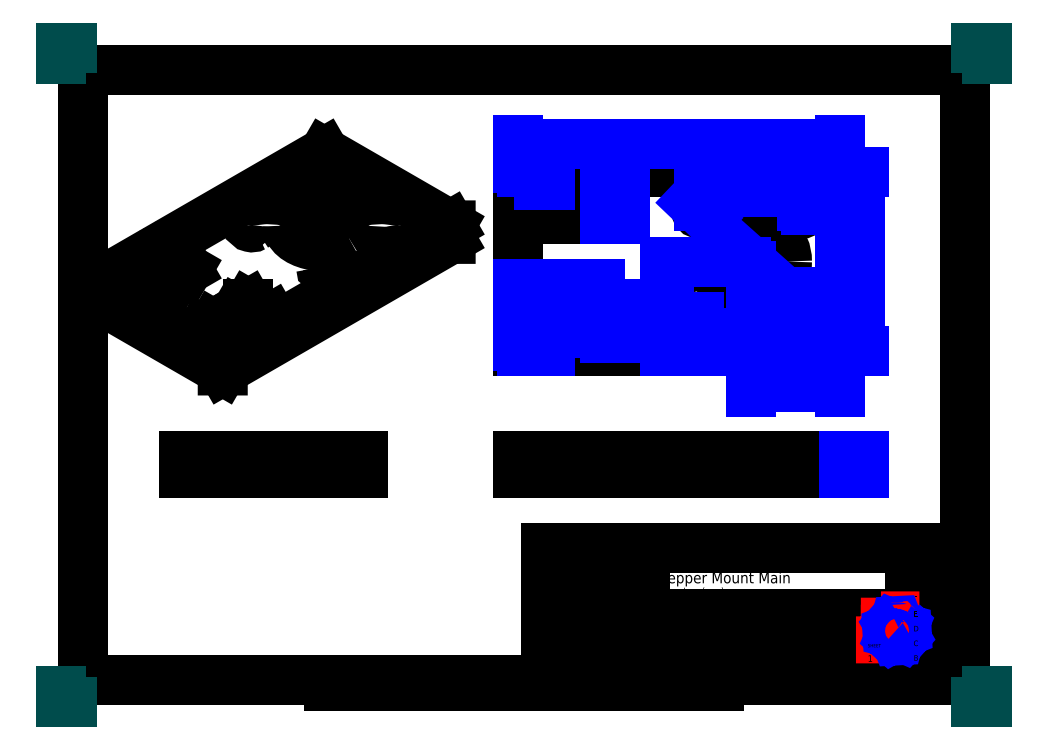
<metadata>
{"format":"dxf","ext":"dxf","renderer":"ezdxf+matplotlib","layout":"modelspace","background":"white","min_lineweight":24,"dpi":150}
</metadata>
<code>
0
SECTION
2
ENTITIES
0
LWPOLYLINE
8
BORDER
90
    5
70
    0
43
0
10
10
20
-287
10
410
20
-287
10
410
20
-10
10
10
20
-10
10
10
20
-287
0
LWPOLYLINE
8
BORDER
90
    2
70
    0
43
0
10
210
20
-10
10
210
20
0
0
LWPOLYLINE
8
BORDER
90
    2
70
    0
43
0
10
210
20
-287
10
210
20
-297
0
LWPOLYLINE
8
BORDER
90
    2
70
    0
43
0
10
10
20
-148.5
10
0
20
-148.5
0
LWPOLYLINE
8
BORDER
90
    2
70
    0
43
0
10
410
20
-148.5
10
420
20
-148.5
0
LWPOLYLINE
8
BORDER
90
    2
70
    0
43
0
10
367.5
20
-287
10
367.5
20
-294.5
0
LWPOLYLINE
8
BORDER
90
    2
70
    0
43
0
10
52.5
20
-287
10
52.5
20
-294.5
0
LWPOLYLINE
8
BORDER
90
    2
70
    0
43
0
10
315
20
-287
10
315
20
-294.5
0
LWPOLYLINE
8
BORDER
90
    2
70
    0
43
0
10
105
20
-287
10
105
20
-294.5
0
LWPOLYLINE
8
BORDER
90
    2
70
    0
43
0
10
262.5
20
-10
10
262.5
20
-2.5
0
LWPOLYLINE
8
BORDER
90
    2
70
    0
43
0
10
157.5
20
-10
10
157.5
20
-2.5
0
LWPOLYLINE
8
BORDER
90
    2
70
    0
43
0
10
315
20
-10
10
315
20
-2.5
0
LWPOLYLINE
8
BORDER
90
    2
70
    0
43
0
10
105
20
-10
10
105
20
-2.5
0
LWPOLYLINE
8
BORDER
90
    2
70
    0
43
0
10
367.5
20
-10
10
367.5
20
-2.5
0
LWPOLYLINE
8
BORDER
90
    2
70
    0
43
0
10
52.5
20
-10
10
52.5
20
-2.5
0
LWPOLYLINE
8
BORDER
90
    2
70
    0
43
0
10
10
20
-74.3
10
2.5
20
-74.3
0
LWPOLYLINE
8
BORDER
90
    2
70
    0
43
0
10
10
20
-222.7
10
2.5
20
-222.7
0
LWPOLYLINE
8
BORDER
90
    2
70
    0
43
0
10
410
20
-74.3
10
417.5
20
-74.3
0
LWPOLYLINE
8
BORDER
90
    2
70
    0
43
0
10
410
20
-222.7
10
417.5
20
-222.7
0
LWPOLYLINE
8
BORDER
90
    2
70
    0
43
0
10
110
20
-289.5
10
310
20
-289.5
0
LWPOLYLINE
8
BORDER
90
    2
70
    0
43
0
10
160
20
-287
10
160
20
-292
0
LWPOLYLINE
8
BORDER
90
    2
70
    0
43
0
10
260
20
-287
10
260
20
-292
0
LWPOLYLINE
8
BORDER
90
    2
70
    0
43
0
10
170
20
-287
10
170
20
-289.5
0
LWPOLYLINE
8
BORDER
90
    2
70
    0
43
0
10
250
20
-287
10
250
20
-289.5
0
LWPOLYLINE
8
BORDER
90
    2
70
    0
43
0
10
180
20
-287
10
180
20
-289.5
0
LWPOLYLINE
8
BORDER
90
    2
70
    0
43
0
10
240
20
-287
10
240
20
-289.5
0
LWPOLYLINE
8
BORDER
90
    2
70
    0
43
0
10
190
20
-287
10
190
20
-289.5
0
LWPOLYLINE
8
BORDER
90
    2
70
    0
43
0
10
230
20
-287
10
230
20
-289.5
0
LWPOLYLINE
8
BORDER
90
    2
70
    0
43
0
10
200
20
-287
10
200
20
-289.5
0
LWPOLYLINE
8
BORDER
90
    2
70
    0
43
0
10
220
20
-287
10
220
20
-289.5
0
LWPOLYLINE
8
BORDER
90
    2
70
    0
43
0
10
110
20
-287
10
110
20
-292
0
LWPOLYLINE
8
BORDER
90
    2
70
    0
43
0
10
310
20
-287
10
310
20
-292
0
LWPOLYLINE
8
BORDER
90
    2
70
    0
43
0
10
120
20
-287
10
120
20
-289.5
0
LWPOLYLINE
8
BORDER
90
    2
70
    0
43
0
10
300
20
-287
10
300
20
-289.5
0
LWPOLYLINE
8
BORDER
90
    2
70
    0
43
0
10
130
20
-287
10
130
20
-289.5
0
LWPOLYLINE
8
BORDER
90
    2
70
    0
43
0
10
290
20
-287
10
290
20
-289.5
0
LWPOLYLINE
8
BORDER
90
    2
70
    0
43
0
10
140
20
-287
10
140
20
-289.5
0
LWPOLYLINE
8
BORDER
90
    2
70
    0
43
0
10
280
20
-287
10
280
20
-289.5
0
LWPOLYLINE
8
BORDER
90
    2
70
    0
43
0
10
150
20
-287
10
150
20
-289.5
0
LWPOLYLINE
8
BORDER
90
    2
70
    0
43
0
10
270
20
-287
10
270
20
-289.5
0
LWPOLYLINE
8
TITLEBLOCK
90
    2
70
    0
43
0
10
220
20
-287
10
410
20
-287
0
LWPOLYLINE
8
TITLEBLOCK
90
    4
70
    0
43
0
10
220
20
-287
10
220
20
-227
10
410
20
-227
10
410
20
-287
0
LWPOLYLINE
8
TITLEBLOCK
90
    2
70
    0
43
0
10
220
20
-283
10
385
20
-283
0
LWPOLYLINE
8
TITLEBLOCK
90
    2
70
    0
43
0
10
220
20
-270
10
385
20
-270
0
LWPOLYLINE
8
TITLEBLOCK
90
    2
70
    0
43
0
10
220
20
-257
10
385
20
-257
0
LWPOLYLINE
8
TITLEBLOCK
90
    2
70
    0
43
0
10
220
20
-242
10
265
20
-242
0
LWPOLYLINE
8
TITLEBLOCK
90
    2
70
    0
43
0
10
385
20
-280.3
10
410
20
-280.3
0
LWPOLYLINE
8
TITLEBLOCK
90
    2
70
    0
43
0
10
385
20
-273.7
10
410
20
-273.7
0
LWPOLYLINE
8
TITLEBLOCK
90
    2
70
    0
43
0
10
385
20
-267
10
410
20
-267
0
LWPOLYLINE
8
TITLEBLOCK
90
    2
70
    0
43
0
10
385
20
-260.3
10
410
20
-260.3
0
LWPOLYLINE
8
TITLEBLOCK
90
    2
70
    0
43
0
10
385
20
-253.7
10
410
20
-253.7
0
LWPOLYLINE
8
TITLEBLOCK
90
    2
70
    0
43
0
10
385
20
-247
10
410
20
-247
0
LWPOLYLINE
8
TITLEBLOCK
90
    2
70
    0
43
0
10
385
20
-240.3
10
410
20
-240.3
0
LWPOLYLINE
8
TITLEBLOCK
90
    2
70
    0
43
0
10
385
20
-233.7
10
410
20
-233.7
0
LWPOLYLINE
8
TITLEBLOCK
90
    2
70
    0
43
0
10
240
20
-283
10
240
20
-257
0
LWPOLYLINE
8
TITLEBLOCK
90
    2
70
    0
43
0
10
265
20
-283
10
265
20
-227
0
LWPOLYLINE
8
TITLEBLOCK
90
    2
70
    0
43
0
10
365
20
-283
10
365
20
-270
0
LWPOLYLINE
8
TITLEBLOCK
90
    2
70
    0
43
0
10
385
20
-287
10
385
20
-227
0
LWPOLYLINE
8
TITLEBLOCK
90
    2
70
    0
43
0
10
390
20
-287
10
390
20
-227
0
LWPOLYLINE
8
TITLEBLOCK
90
    2
70
    0
43
0
10
242
20
-263.5
10
263
20
-263.5
0
LWPOLYLINE
8
TITLEBLOCK
90
    2
70
    0
43
0
10
257.5
20
-269
10
257.5
20
-258
0
LWPOLYLINE
8
TITLEBLOCK
90
    5
70
    0
43
0
10
243.5
20
-265.5
10
243.5
20
-261.5
10
251.5
20
-259.5
10
251.5
20
-267.5
10
243.5
20
-265.5
0
LWPOLYLINE
8
LOGO
90
   12
70
    1
43
0
10
371.9
20
-258
10
371.9
20
-268
10
374.2
20
-268
10
374.2
20
-264.1
10
375.7
20
-264.1
10
375.7
20
-262.6
10
374.2
20
-262.6
10
374.2
20
-260.9
10
378
20
-260.9
10
378
20
-258
10
371.9
20
-258
10
371.9
20
-258
0
LWPOLYLINE
8
LOGO
90
   34
70
    1
43
0
10
381.8
20
-261
10
380.5
20
-261.7
10
380
20
-261.5
10
379.4
20
-260.1
10
378.6
20
-260.2
10
378.2
20
-261.6
10
377.6
20
-261.9
10
376.3
20
-261.3
10
375.7
20
-261.9
10
376.4
20
-263.2
10
376.2
20
-263.8
10
374.8
20
-264.3
10
374.9
20
-265.2
10
376.3
20
-265.6
10
376.6
20
-266.1
10
376
20
-267.5
10
376.6
20
-268.1
10
377.9
20
-267.3
10
378.5
20
-267.6
10
379
20
-268.9
10
379.9
20
-268.9
10
380.3
20
-267.5
10
380.8
20
-267.2
10
382.2
20
-267.8
10
382.8
20
-267.2
10
382
20
-265.9
10
382.2
20
-265.3
10
383.6
20
-264.7
10
383.6
20
-263.9
10
382.1
20
-263.5
10
381.9
20
-262.9
10
382.5
20
-261.6
10
381.8
20
-261
10
381.8
20
-261
0
LWPOLYLINE
8
LOGO
90
   34
70
    1
43
0
10
379.9
20
-263.1
10
380.2
20
-263.3
10
380.4
20
-263.5
10
380.6
20
-263.7
10
380.7
20
-264
10
380.8
20
-264.3
10
380.8
20
-264.6
10
380.8
20
-264.9
10
380.7
20
-265.2
10
380.5
20
-265.5
10
380.3
20
-265.7
10
380
20
-265.9
10
379.8
20
-266
10
379.5
20
-266.1
10
379.2
20
-266.1
10
378.9
20
-266.1
10
378.6
20
-266
10
378.3
20
-265.8
10
378.1
20
-265.6
10
377.9
20
-265.4
10
377.8
20
-265.1
10
377.7
20
-264.8
10
377.7
20
-264.5
10
377.7
20
-264.2
10
377.8
20
-263.9
10
378
20
-263.6
10
378.2
20
-263.4
10
378.4
20
-263.2
10
378.7
20
-263.1
10
379
20
-263
10
379.3
20
-263
10
379.6
20
-263
10
379.9
20
-263.1
10
379.9
20
-263.1
0
CIRCLE
8
TITLEBLOCK
10
257.5
20
-263.5
40
4
0
CIRCLE
8
TITLEBLOCK
10
257.5
20
-263.5
40
2
0
LINE
8
PAPERSIZE
10
0
20
-5
11
0
21
0
0
LINE
8
PAPERSIZE
10
0
20
0
11
5
21
0
0
LINE
8
PAPERSIZE
10
415
20
0
11
420
21
0
0
LINE
8
PAPERSIZE
10
420
20
0
11
420
21
-5
0
LINE
8
PAPERSIZE
10
420
20
-292
11
420
21
-297
0
LINE
8
PAPERSIZE
10
420
20
-297
11
415
21
-297
0
LINE
8
PAPERSIZE
10
0
20
-292
11
0
21
-297
0
LINE
8
PAPERSIZE
10
0
20
-297
11
5
21
-297
0
TEXT
8
BORDER
10
413.6
20
-261.7
30
0
40
3.5
1
1
50
0
41
1
51
0
7
standard
71
    0
210
0
220
0
230
1
0
TEXT
8
BORDER
10
413.5
20
-187.5
30
0
40
3.5
1
2
50
0
41
1
51
0
7
standard
71
    0
210
0
220
0
230
1
0
TEXT
8
BORDER
10
413.4
20
-113.2
30
0
40
3.5
1
3
50
0
41
1
51
0
7
standard
71
    0
210
0
220
0
230
1
0
TEXT
8
BORDER
10
413.5
20
-38.95
30
0
40
3.5
1
4
50
0
41
1
51
0
7
standard
71
    0
210
0
220
0
230
1
0
TEXT
8
BORDER
10
392.2
20
-293.8
30
0
40
3.5
1
A
50
0
41
1
51
0
7
standard
71
    0
210
0
220
0
230
1
0
TEXT
8
BORDER
10
339.7
20
-293.8
30
0
40
3.5
1
B
50
0
41
1
51
0
7
standard
71
    0
210
0
220
0
230
1
0
TEXT
8
BORDER
10
77.22
20
-293.8
30
0
40
3.5
1
G
50
0
41
1
51
0
7
standard
71
    0
210
0
220
0
230
1
0
TEXT
8
BORDER
10
24.72
20
-293.8
30
0
40
3.5
1
H
50
0
41
1
51
0
7
standard
71
    0
210
0
220
0
230
1
0
TEXT
8
BORDER
10
6.826
20
-38.57
30
0
40
3.5
1
4
50
90
41
1
51
0
7
standard
71
    0
210
0
220
0
230
1
0
TEXT
8
BORDER
10
6.745
20
-112.8
30
0
40
3.5
1
3
50
90
41
1
51
0
7
standard
71
    0
210
0
220
0
230
1
0
TEXT
8
BORDER
10
6.795
20
-187.1
30
0
40
3.5
1
2
50
90
41
1
51
0
7
standard
71
    0
210
0
220
0
230
1
0
TEXT
8
BORDER
10
6.916
20
-261.3
30
0
40
3.5
1
1
50
90
41
1
51
0
7
standard
71
    0
210
0
220
0
230
1
0
TEXT
8
BORDER
10
28.15
20
-6.849
30
0
40
3.5
1
H
50
90
41
1
51
0
7
standard
71
    0
210
0
220
0
230
1
0
TEXT
8
BORDER
10
80.65
20
-6.849
30
0
40
3.5
1
G
50
90
41
1
51
0
7
standard
71
    0
210
0
220
0
230
1
0
TEXT
8
BORDER
10
133.2
20
-6.849
30
0
40
3.5
1
F
50
90
41
1
51
0
7
standard
71
    0
210
0
220
0
230
1
0
TEXT
8
BORDER
10
185.7
20
-6.849
30
0
40
3.5
1
E
50
90
41
1
51
0
7
standard
71
    0
210
0
220
0
230
1
0
TEXT
8
BORDER
10
238.2
20
-6.849
30
0
40
3.5
1
D
50
90
41
1
51
0
7
standard
71
    0
210
0
220
0
230
1
0
TEXT
8
BORDER
10
290.7
20
-6.849
30
0
40
3.5
1
C
50
90
41
1
51
0
7
standard
71
    0
210
0
220
0
230
1
0
TEXT
8
BORDER
10
343.2
20
-6.849
30
0
40
3.5
1
B
50
90
41
1
51
0
7
standard
71
    0
210
0
220
0
230
1
0
TEXT
8
BORDER
10
395.7
20
-6.849
30
0
40
3.5
1
A
50
90
41
1
51
0
7
standard
71
    0
210
0
220
0
230
1
0
TEXT
8
TITLEBLOCK
10
387.5
20
-231.5
30
0
40
2.5
1
I
50
0
41
1
51
0
7
standard
71
    0
210
0
220
0
230
1
0
TEXT
8
TITLEBLOCK
10
386.7
20
-238.2
30
0
40
2.5
1
H
50
0
41
1
51
0
7
standard
71
    0
210
0
220
0
230
1
0
TEXT
8
TITLEBLOCK
10
386.6
20
-244.8
30
0
40
2.5
1
G
50
0
41
1
51
0
7
standard
71
    0
210
0
220
0
230
1
0
TEXT
8
TITLEBLOCK
10
386.9
20
-251.5
30
0
40
2.5
1
F
50
0
41
1
51
0
7
standard
71
    0
210
0
220
0
230
1
0
TEXT
8
TITLEBLOCK
10
386.8
20
-258.2
30
0
40
2.5
1
E
50
0
41
1
51
0
7
standard
71
    0
210
0
220
0
230
1
0
TEXT
8
TITLEBLOCK
10
386.7
20
-264.8
30
0
40
2.5
1
D
50
0
41
1
51
0
7
standard
71
    0
210
0
220
0
230
1
0
TEXT
8
TITLEBLOCK
10
386.7
20
-271.5
30
0
40
2.5
1
C
50
0
41
1
51
0
7
standard
71
    0
210
0
220
0
230
1
0
TEXT
8
TITLEBLOCK
10
386.8
20
-278.2
30
0
40
2.5
1
B
50
0
41
1
51
0
7
standard
71
    0
210
0
220
0
230
1
0
TEXT
8
TITLEBLOCK
10
386.8
20
-284.8
30
0
40
2.5
1
A
50
0
41
1
51
0
7
standard
71
    0
210
0
220
0
230
1
0
TEXT
8
TITLEBLOCK
10
365.9
20
-272.1
30
0
40
1.5
1
SHEET
50
0
41
1
51
0
7
standard
71
    0
210
0
220
0
230
1
0
TEXT
8
TITLEBLOCK
10
265.9
20
-272.1
30
0
40
1.5
1
DRAWING NUMBER
50
0
41
1
51
0
7
standard
71
    0
210
0
220
0
230
1
0
TEXT
8
TITLEBLOCK
10
240.9
20
-272.1
30
0
40
1.5
1
WEIGHT (kg)
50
0
41
1
51
0
7
standard
71
    0
210
0
220
0
230
1
0
TEXT
8
TITLEBLOCK
10
220.9
20
-272.1
30
0
40
1.5
1
SCALE
50
0
41
1
51
0
7
standard
71
    0
210
0
220
0
230
1
0
TEXT
8
TITLEBLOCK
10
220.9
20
-259.1
30
0
40
1.5
1
SIZE
50
0
41
1
51
0
7
standard
71
    0
210
0
220
0
230
1
0
TEXT
8
TITLEBLOCK
10
220.9
20
-251.6
30
0
40
1.5
1
DATE:
50
0
41
1
51
0
7
standard
71
    0
210
0
220
0
230
1
0
TEXT
8
TITLEBLOCK
10
220.9
20
-244.1
30
0
40
1.5
1
CHECKED BY:
50
0
41
1
51
0
7
standard
71
    0
210
0
220
0
230
1
0
TEXT
8
TITLEBLOCK
10
220.9
20
-229.1
30
0
40
1.5
1
DESIGNED BY:
50
0
41
1
51
0
7
standard
71
    0
210
0
220
0
230
1
0
TEXT
8
TITLEBLOCK
10
220.9
20
-236.6
30
0
40
1.5
1
DATE:
50
0
41
1
51
0
7
standard
71
    0
210
0
220
0
230
1
0
TEXT
8
TITLEBLOCK
10
220.9
20
-285.8
30
0
40
1.5
1
This drawing is our property; it can't be reproduced or communicated without our written agreement.
50
0
41
1
51
0
7
standard
71
    0
210
0
220
0
230
1
0
TEXT
8
TITLEBLOCK
10
220.9
20
-233.2
30
0
40
3
1
Drew Sommer
50
0
41
1
51
0
7
standard
71
    0
210
0
220
0
230
1
0
TEXT
8
TITLEBLOCK
10
220.9
20
-240.8
30
0
40
3
1
25/06/2017
50
0
41
1
51
0
7
standard
71
    0
210
0
220
0
230
1
0
TEXT
8
TITLEBLOCK
10
365.9
20
-278.7
30
0
40
3
1
1
50
0
41
1
51
0
7
standard
71
    0
210
0
220
0
230
1
0
TEXT
8
TITLEBLOCK
10
268.7
20
-247.9
30
0
40
3
1
millimetres (mm)
50
0
41
1
51
0
7
standard
71
    0
210
0
220
0
230
1
0
TEXT
8
TITLEBLOCK
10
225.5
20
-266.3
30
0
40
5
1
A3
50
0
41
1
51
0
7
standard
71
    0
210
0
220
0
230
1
0
TEXT
8
TITLEBLOCK
10
398.8
20
-231.2
30
0
40
2.5
1
_
50
0
41
1
51
0
7
standard
71
    0
210
0
220
0
230
1
0
TEXT
8
TITLEBLOCK
10
398.8
20
-237.9
30
0
40
2.5
1
_
50
0
41
1
51
0
7
standard
71
    0
210
0
220
0
230
1
0
TEXT
8
TITLEBLOCK
10
398.8
20
-244.6
30
0
40
2.5
1
_
50
0
41
1
51
0
7
standard
71
    0
210
0
220
0
230
1
0
TEXT
8
TITLEBLOCK
10
398.8
20
-251.2
30
0
40
2.5
1
_
50
0
41
1
51
0
7
standard
71
    0
210
0
220
0
230
1
0
TEXT
8
TITLEBLOCK
10
398.8
20
-257.9
30
0
40
2.5
1
_
50
0
41
1
51
0
7
standard
71
    0
210
0
220
0
230
1
0
TEXT
8
TITLEBLOCK
10
398.8
20
-264.6
30
0
40
2.5
1
_
50
0
41
1
51
0
7
standard
71
    0
210
0
220
0
230
1
0
TEXT
8
TITLEBLOCK
10
398.8
20
-271.2
30
0
40
2.5
1
_
50
0
41
1
51
0
7
standard
71
    0
210
0
220
0
230
1
0
TEXT
8
TITLEBLOCK
10
398.8
20
-277.9
30
0
40
2.5
1
_
50
0
41
1
51
0
7
standard
71
    0
210
0
220
0
230
1
0
TEXT
8
TITLEBLOCK
10
398.8
20
-284.6
30
0
40
2.5
1
_
50
0
41
1
51
0
7
standard
71
    0
210
0
220
0
230
1
0
TEXT
8
TITLEBLOCK
10
268.7
20
-243
30
0
40
5
1
Stepper Mount Main
50
0
41
1
51
0
7
standard
71
    0
210
0
220
0
230
1
0
TEXT
8
TITLEBLOCK
10
220.9
20
-278.7
30
0
40
3
1
1.5
50
0
41
1
51
0
7
standard
71
    0
210
0
220
0
230
1
0
INSERT
8
0
2
Ortho1
10
207
20
-192.8
30
0
41
1.5
42
1.5
43
0
50
90
70
    1
71
    1
44
0
45
0
0
INSERT
8
0
2
Ortho0011
10
55.83
20
-192.8
30
0
41
1.5
42
1.5
43
0
50
-90
70
    1
71
    1
44
0
45
0
0
INSERT
8
0
2
Ortho0021
10
15.99
20
-113.4
30
0
41
1.5
42
1.5
43
0
50
-60
70
    1
71
    1
44
0
45
0
0
INSERT
8
0
2
Ortho0031
10
207
20
-56.5
30
0
41
1.5
42
1.5
43
0
50
-90
70
    1
71
    1
44
0
45
0
0
DIMENSION
8
DIMENSIONS
2
*D1
10
362.4
20
-192.7
30
0
11
359.6
21
-189
31
0
70
   32
71
    5
72
    0
3
Standard
53
0
210
0
220
0
230
1
13
353.3
23
-185.2
33
0
14
353.3
24
-192.7
34
0
50
90
0
DIMENSION
8
DIMENSIONS
2
*D2
10
362.4
20
-137.5
30
0
11
359.6
21
-97
31
0
70
   32
71
    5
72
    0
3
Standard
53
0
210
0
220
0
230
1
13
353.3
23
-56.5
33
0
14
353.3
24
-137.5
34
0
50
90
0
DIMENSION
8
DIMENSIONS
2
*D3
10
253.9
20
-131.5
30
0
11
251.2
21
-124
31
0
70
   32
71
    5
72
    0
3
Standard
53
0
210
0
220
0
230
1
13
244.5
23
-116.5
33
0
14
244.5
24
-131.5
34
0
50
90
0
DIMENSION
8
DIMENSIONS
2
*D4
10
253.6
20
-77.5
30
0
11
250.9
21
-70
31
0
70
   32
71
    5
72
    0
3
Standard
53
0
210
0
220
0
230
1
13
244.5
23
-62.5
33
0
14
244.5
24
-77.5
34
0
50
90
0
DIMENSION
8
DIMENSIONS
2
*D5
10
346.6
20
-56.5
30
0
11
343.8
21
-65.13
31
0
70
   32
71
    5
72
    0
3
Standard
53
0
210
0
220
0
230
1
13
336
23
-73.75
33
0
14
353.3
24
-56.5
34
0
50
90
0
DIMENSION
8
DIMENSIONS
2
*D6
10
346.3
20
-137.5
30
0
11
343.6
21
-128.9
31
0
70
   32
71
    5
72
    0
3
Standard
53
0
210
0
220
0
230
1
13
336
23
-120.3
33
0
14
353.3
24
-137.5
34
0
50
90
0
DIMENSION
8
DIMENSIONS
2
*D7
10
275.8
20
-137.5
30
0
11
273
21
-117.3
31
0
70
   32
71
    5
72
    0
3
Standard
53
0
210
0
220
0
230
1
13
312.8
23
-97
33
0
14
353.3
24
-137.5
34
0
50
90
0
DIMENSION
8
DIMENSIONS
2
*D8
10
353.3
20
-112.9
30
0
11
344.7
21
-110.1
31
0
70
   32
71
    5
72
    0
3
Standard
53
0
210
0
220
0
230
1
13
336
23
-120.3
33
0
14
353.3
24
-137.5
34
0
0
DIMENSION
8
DIMENSIONS
2
*D9
10
353.3
20
-154.1
30
0
11
333
21
-151.3
31
0
70
   32
71
    5
72
    0
3
Standard
53
0
210
0
220
0
230
1
13
312.8
23
-97
33
0
14
353.3
24
-56.5
34
0
0
DIMENSION
8
DIMENSIONS
2
*D10
10
353.3
20
-43.7
30
0
11
280.2
21
-40.95
31
0
70
   32
71
    5
72
    0
3
Standard
53
0
210
0
220
0
230
1
13
207
23
-56.5
33
0
14
353.3
24
-56.5
34
0
0
DIMENSION
8
DIMENSIONS
2
*D11
10
244.5
20
-109.3
30
0
11
240.8
21
-106.5
31
0
70
   32
71
    5
72
    0
3
Standard
53
0
210
0
220
0
230
1
13
237
23
-116.5
33
0
14
244.5
24
-116.5
34
0
0
DIMENSION
8
DIMENSIONS
2
*D12
10
222
20
-109.3
30
0
11
218.3
21
-106.5
31
0
70
   32
71
    5
72
    0
3
Standard
53
0
210
0
220
0
230
1
13
214.5
23
-116.5
33
0
14
222
24
-116.5
34
0
0
DIMENSION
8
DIMENSIONS
2
*D13
10
237
20
-124.5
30
0
11
229.5
21
-121.7
31
0
70
   32
71
    5
72
    0
3
Standard
53
0
210
0
220
0
230
1
13
222
23
-116.5
33
0
14
237
24
-131.5
34
0
0
DIMENSION
8
DIMENSIONS
2
*D14
10
214.5
20
-109.3
30
0
11
210.8
21
-106.5
31
0
70
   32
71
    5
72
    0
3
Standard
53
0
210
0
220
0
230
1
13
207
23
-137.5
33
0
14
214.5
24
-116.5
34
0
0
DIMENSION
8
DIMENSIONS
2
*D15
10
300.5
20
-86.02
30
0
11
314.6
21
-94.95
31
0
70
   35
71
    5
72
    0
3
Standard
53
0
210
0
220
0
230
1
15
325.1
25
-108
35
0
40
0
0
DIMENSION
8
DIMENSIONS
2
*D16
10
288.5
20
-72.72
30
0
11
291.4
21
-71.76
31
0
70
   35
71
    5
72
    0
3
Standard
53
0
210
0
220
0
230
1
15
290.6
25
-74.78
35
0
40
0
0
DIMENSION
8
DIMENSIONS
2
*D17
10
336
20
-129.5
30
0
11
312.8
21
-126.7
31
0
70
   32
71
    5
72
    0
3
Standard
53
0
210
0
220
0
230
1
13
289.5
23
-120.3
33
0
14
336
24
-120.3
34
0
0
DIMENSION
8
DIMENSIONS
2
*D18
10
336
20
-65.49
30
0
11
312.8
21
-62.74
31
0
70
   32
71
    5
72
    0
3
Standard
53
0
210
0
220
0
230
1
13
289.5
23
-73.75
33
0
14
336
24
-73.75
34
0
0
DIMENSION
8
DIMENSIONS
2
*D19
10
220
20
-137.5
30
0
11
217.2
21
-134.5
31
0
70
   32
71
    5
3
Standard
53
0
210
0
220
0
230
1
13
214.5
23
-131.5
33
0
14
207
24
-137.5
34
0
50
90
0
DIMENSION
8
DIMENSIONS
2
*D20
10
219.7
20
-62.5
30
0
11
217
21
-59.5
31
0
70
   32
71
    5
3
Standard
53
0
210
0
220
0
230
1
13
207
23
-56.5
33
0
14
214.5
24
-62.5
34
0
50
90
0
ENDSEC
0
EOF

</code>
